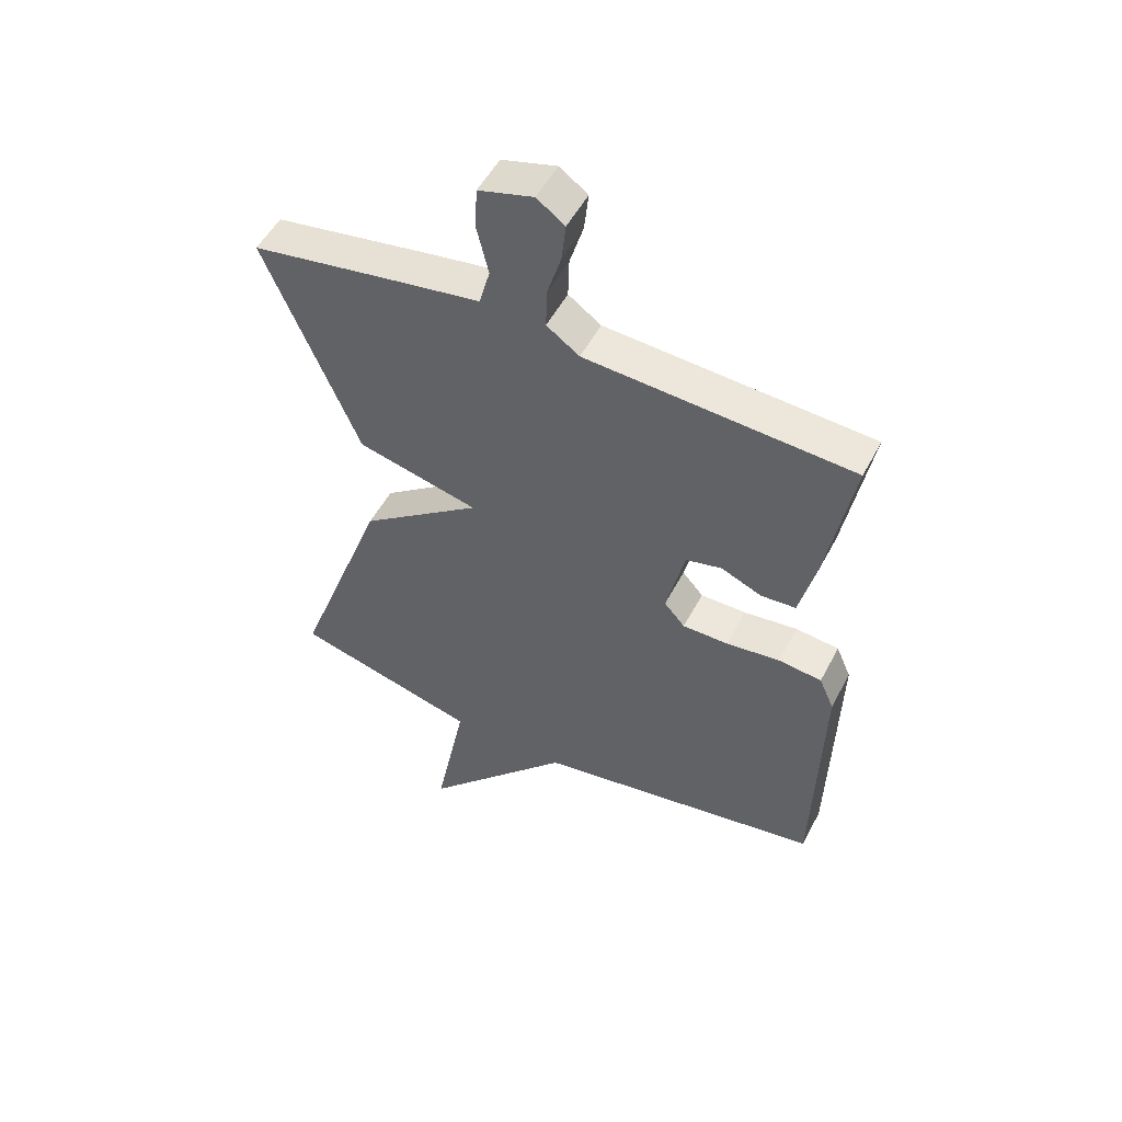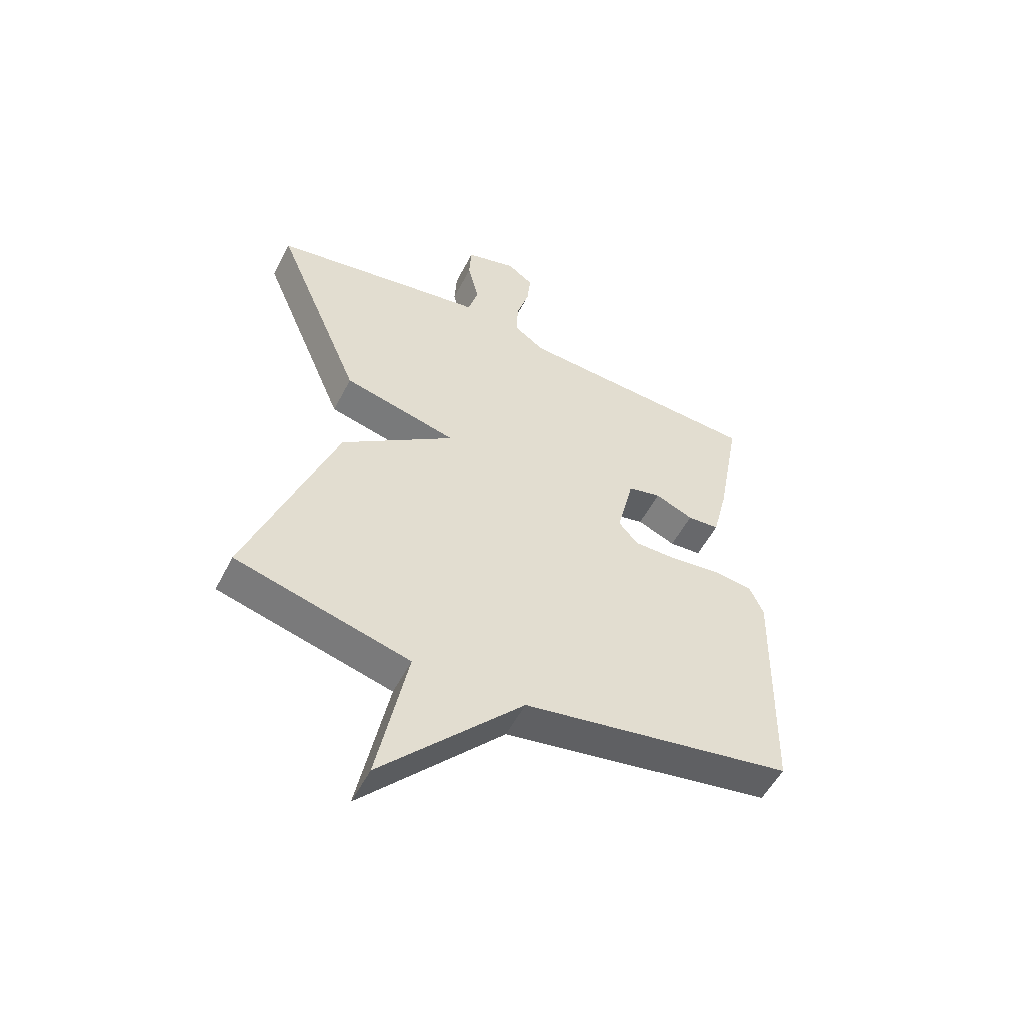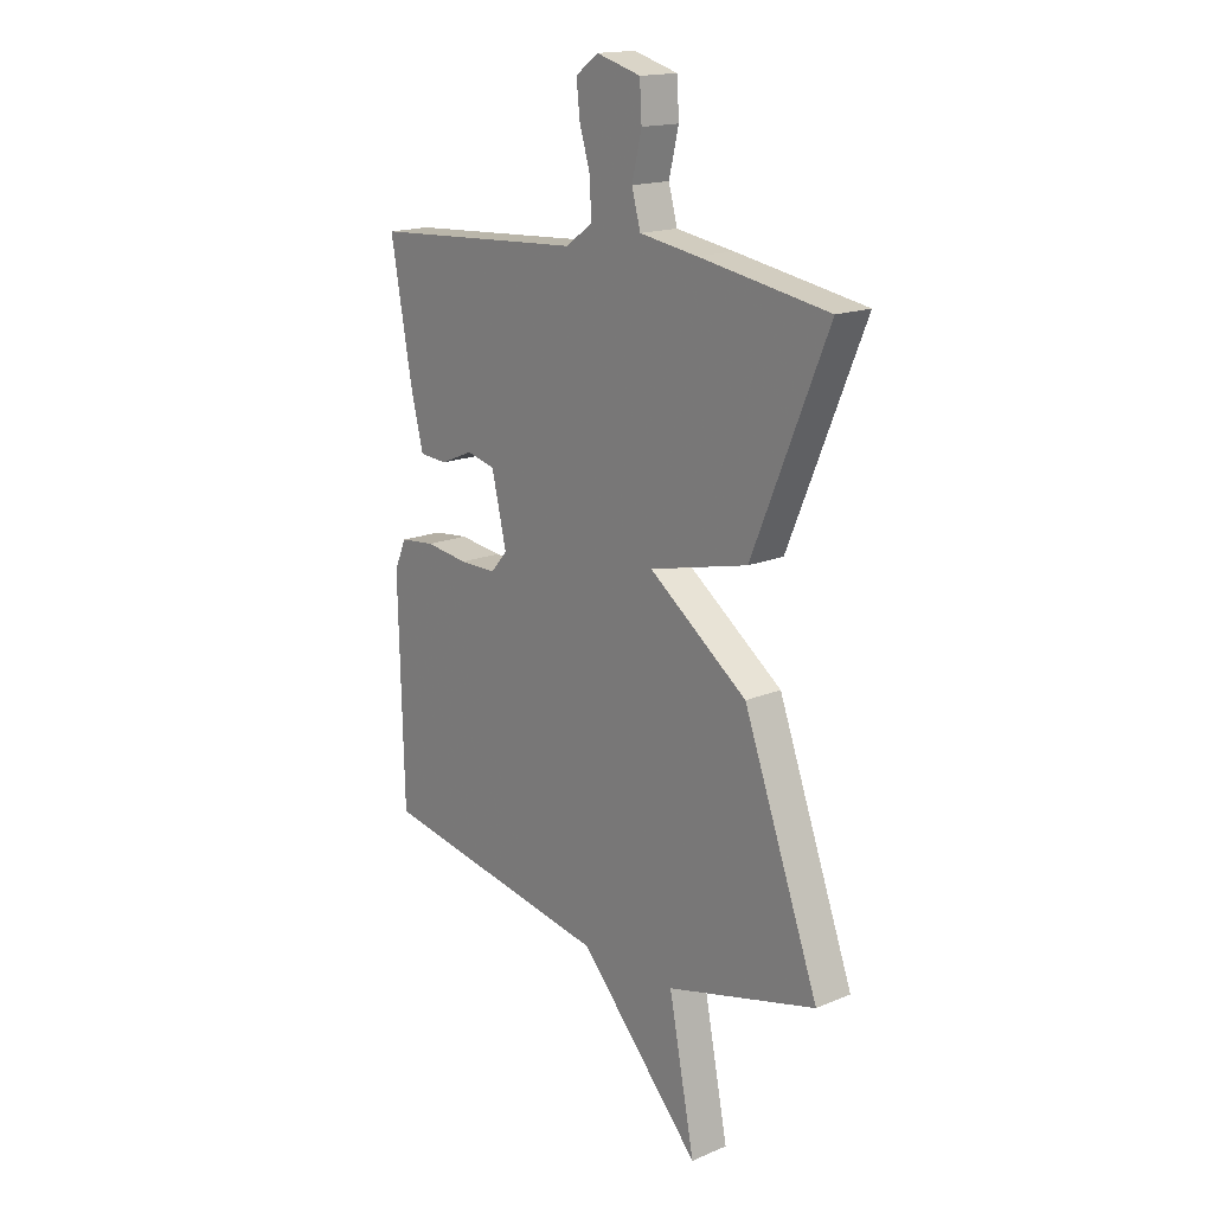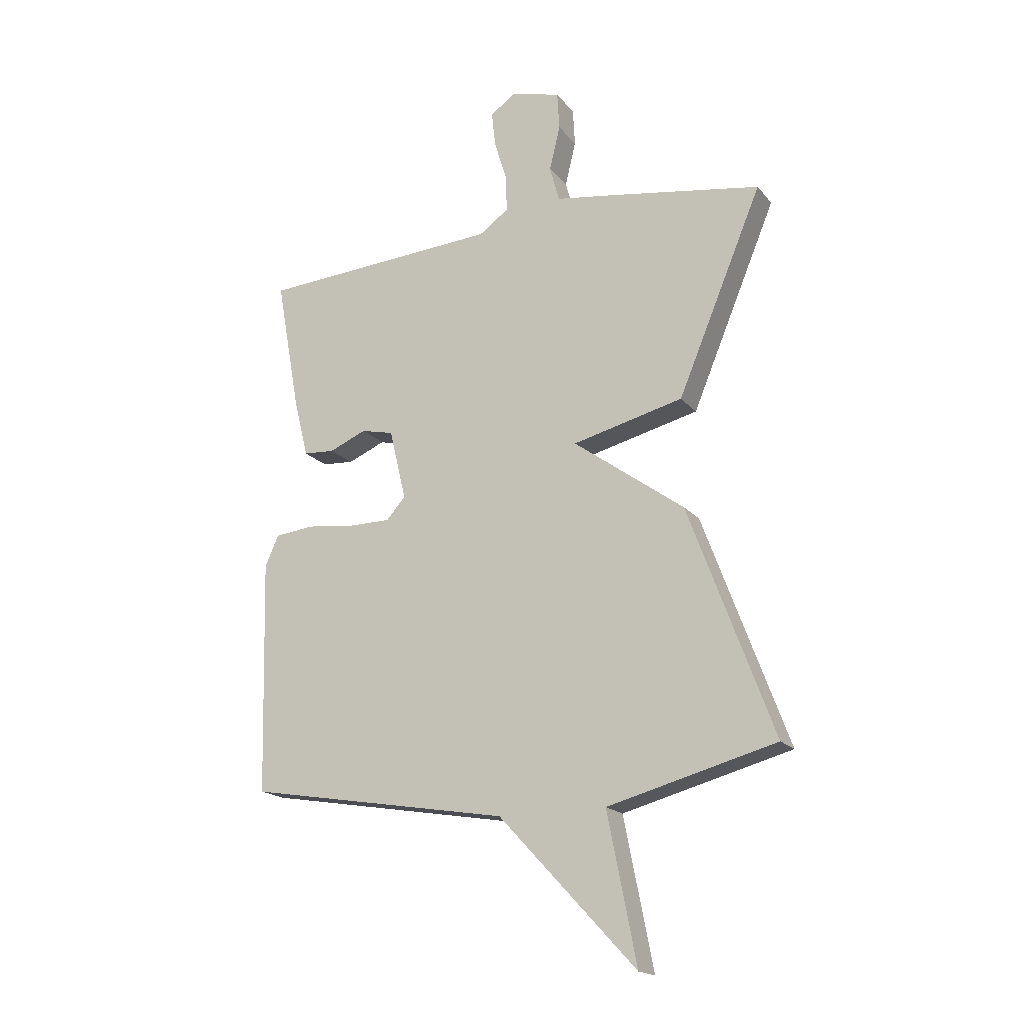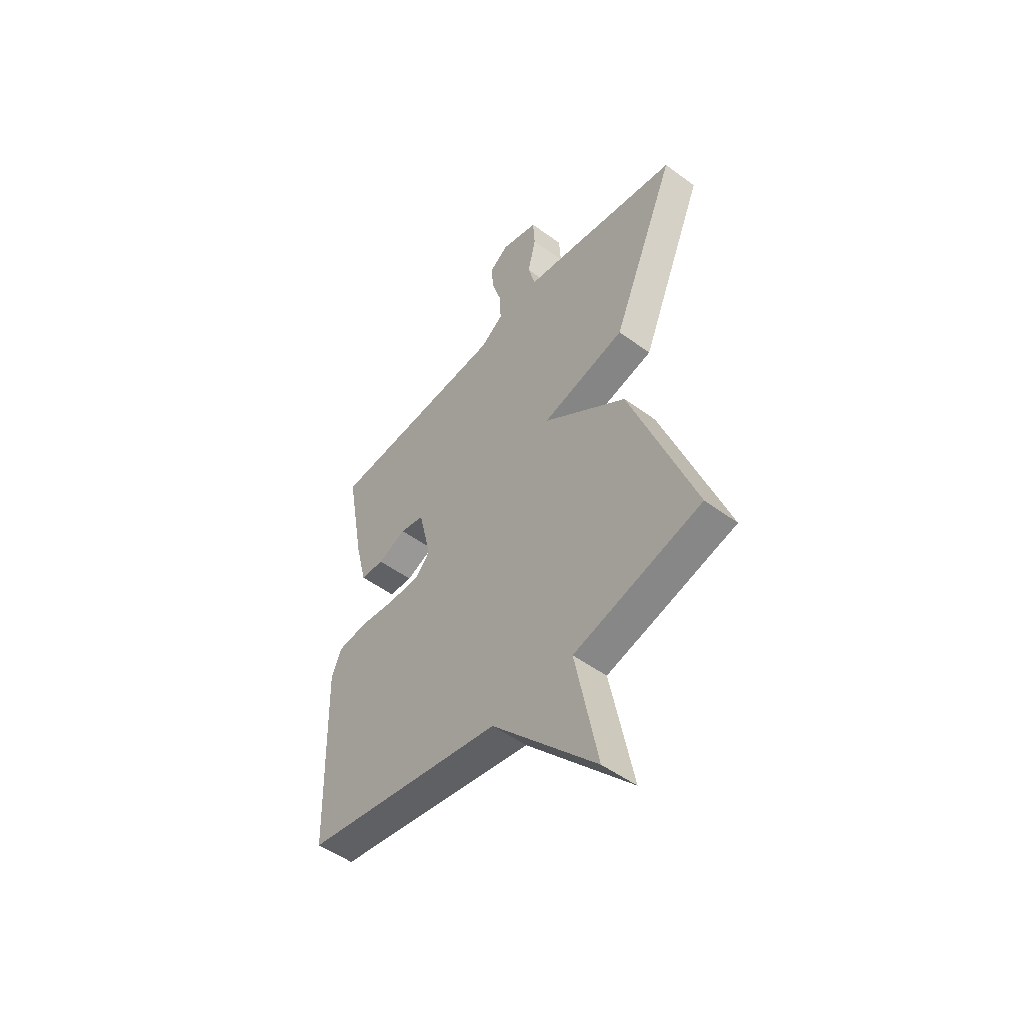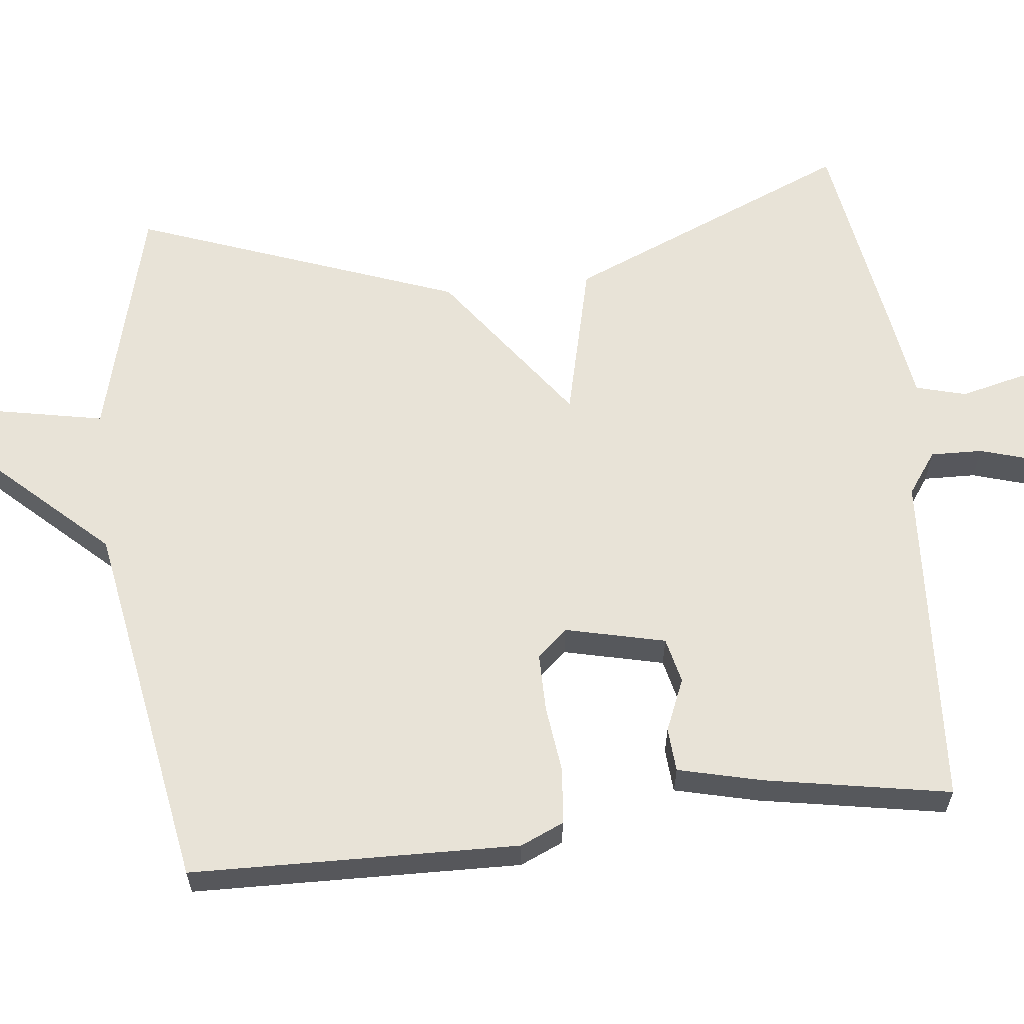
<metadata>
{"format":"obj","ext":"obj","renderer":"f3d","projection":"perspective","resolution":1024,"background":"white","views":[{"elev":52.0,"azim":-152.9,"up":"+Z"},{"elev":-53.9,"azim":153.1,"up":"+Z"},{"elev":16.8,"azim":49.8,"up":"+Z"},{"elev":-18.1,"azim":26.6,"up":"+Z"},{"elev":-50.5,"azim":51.1,"up":"+Z"},{"elev":61.8,"azim":-96.4,"up":"+Y"}]}
</metadata>
<code>
v 0.5 0.07 -0.5
v 0.188 0.07 -0.583
v 0.242 0.07 -0.856
v -0.012 0.07 -0.583
v -0.5 0.07 -0.5
v -0.511 0.07 -0.068
v -0.486 0.07 -0.011
v -0.413 0.07 -0.003
v -0.323 0.07 -0.014
v -0.246 0.07 -0.014
v -0.211 0.07 0.026
v -0.242 0.07 0.157
v -0.302 0.07 0.171
v -0.371 0.07 0.142
v -0.429 0.07 0.146
v -0.456 0.07 0.256
v -0.5 0.07 0.5
v -0.054 0.07 0.527
v 0.001 0.07 0.566
v -0.001 0.07 0.634
v -0.024 0.07 0.71
v -0.031 0.07 0.775
v 0.016 0.07 0.809
v 0.108 0.07 0.783
v 0.112 0.07 0.713
v 0.092 0.07 0.63
v 0.11 0.07 0.564
v 0.231 0.07 0.545
v 0.5 0.07 0.5
v 0.343 0.07 0.124
v 0.138 0.07 0.074
v 0.343 0.07 -0.076
v 0.5 0 -0.5
v 0.188 0 -0.583
v 0.242 0 -0.856
v -0.012 0 -0.583
v -0.5 0 -0.5
v -0.511 0 -0.068
v -0.486 0 -0.011
v -0.413 0 -0.003
v -0.323 0 -0.014
v -0.246 0 -0.014
v -0.211 0 0.026
v -0.242 0 0.157
v -0.302 0 0.171
v -0.371 0 0.142
v -0.429 0 0.146
v -0.456 0 0.256
v -0.5 0 0.5
v -0.054 0 0.527
v 0.001 0 0.566
v -0.001 0 0.634
v -0.024 0 0.71
v -0.031 0 0.775
v 0.016 0 0.809
v 0.108 0 0.783
v 0.112 0 0.713
v 0.092 0 0.63
v 0.11 0 0.564
v 0.231 0 0.545
v 0.5 0 0.5
v 0.343 0 0.124
v 0.138 0 0.074
v 0.343 0 -0.076
f 31 32 1 2
f 29 30 31
f 28 29 31
f 27 28 31
f 26 27 31
f 26 31 2
f 24 25 26
f 23 24 26
f 22 23 26
f 21 22 26
f 20 21 26
f 19 20 26 2
f 18 19 2
f 16 17 18
f 15 16 18
f 14 15 18
f 13 14 18
f 12 13 18
f 2 3 4
f 18 2 4
f 12 18 4
f 11 12 4
f 10 11 4 5
f 9 10 5 6
f 6 7 8 9
f 34 33 64 63
f 63 62 61
f 63 61 60
f 63 60 59
f 63 59 58
f 34 63 58
f 58 57 56
f 58 56 55
f 58 55 54
f 58 54 53
f 58 53 52
f 34 58 52 51
f 34 51 50
f 50 49 48
f 50 48 47
f 50 47 46
f 50 46 45
f 50 45 44
f 36 35 34
f 36 34 50
f 36 50 44
f 36 44 43
f 37 36 43 42
f 38 37 42 41
f 41 40 39 38
f 1 33 34 2
f 2 34 35 3
f 3 35 36 4
f 4 36 37 5
f 5 37 38 6
f 6 38 39 7
f 7 39 40 8
f 8 40 41 9
f 9 41 42 10
f 10 42 43 11
f 11 43 44 12
f 12 44 45 13
f 13 45 46 14
f 14 46 47 15
f 15 47 48 16
f 16 48 49 17
f 17 49 50 18
f 18 50 51 19
f 19 51 52 20
f 20 52 53 21
f 21 53 54 22
f 22 54 55 23
f 23 55 56 24
f 24 56 57 25
f 25 57 58 26
f 26 58 59 27
f 27 59 60 28
f 28 60 61 29
f 29 61 62 30
f 30 62 63 31
f 31 63 64 32
f 32 64 33 1

</code>
